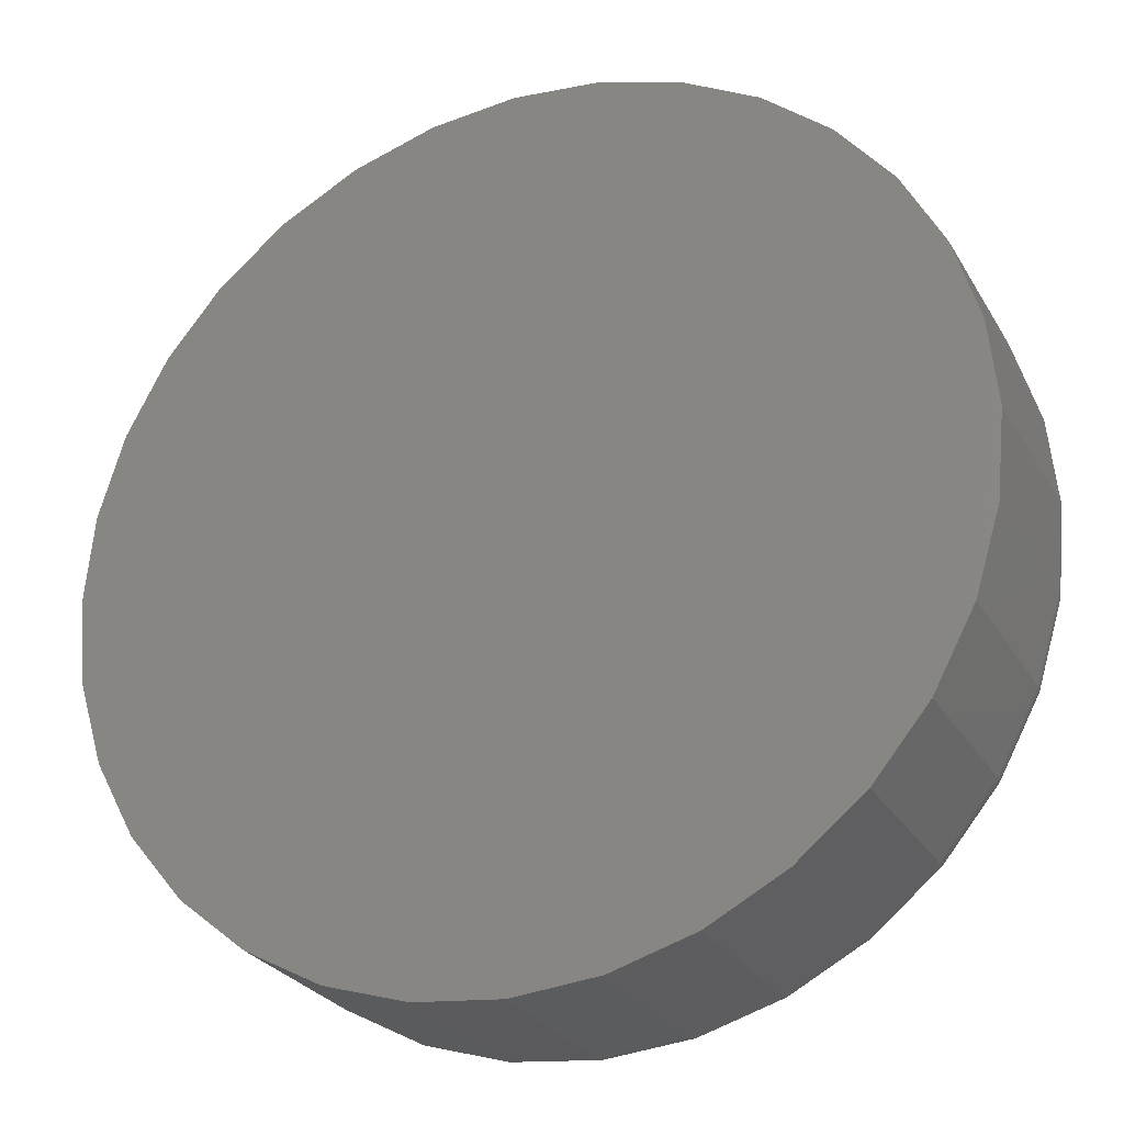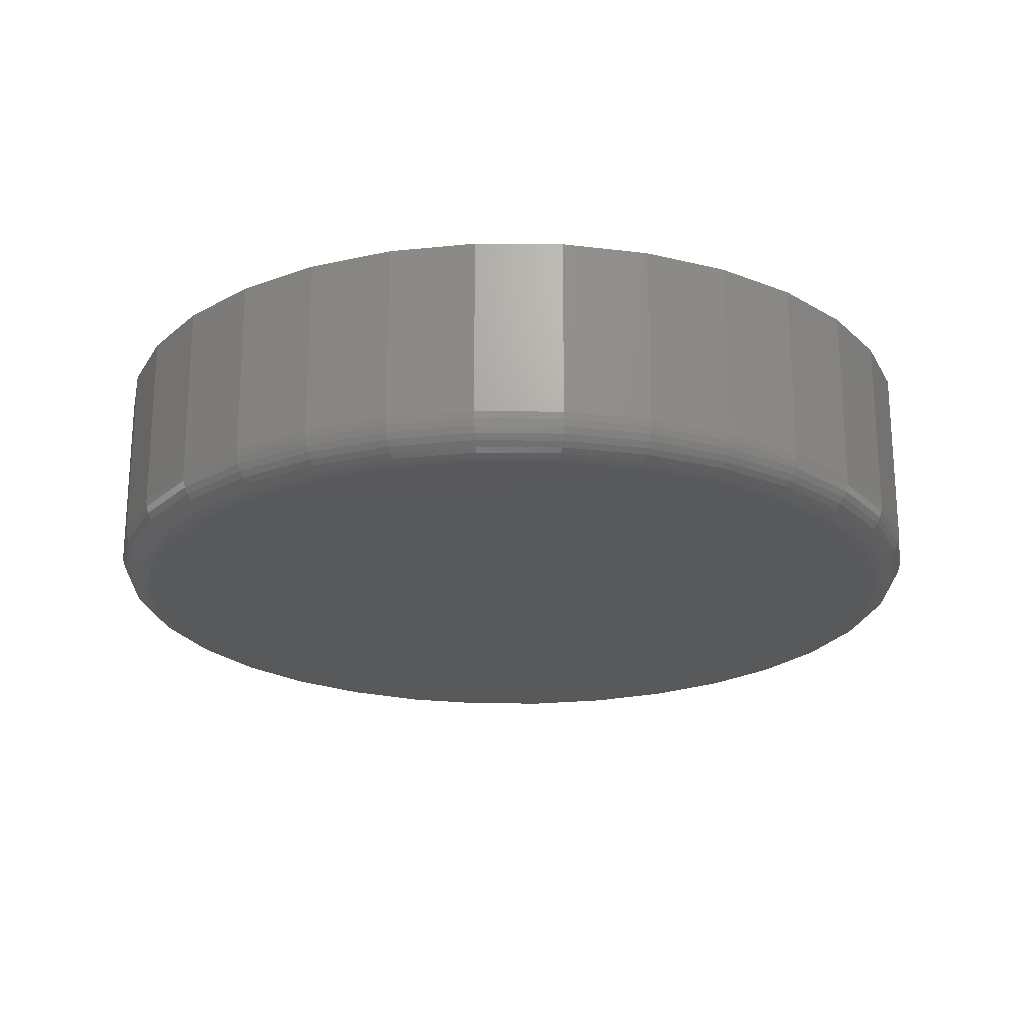
<metadata>
{"format":"stl","ext":"stl","renderer":"f3d","projection":"perspective","resolution":1024,"background":"white","views":[{"elev":-26.8,"azim":24.3,"up":"+Y"},{"elev":-21.9,"azim":-51.5,"up":"+Z"}]}
</metadata>
<code>
# stl→obj: 320 verts, 636 faces
v 0.007895 0.3477 -0.09375
v 0.07573 0.341 -0.09375
v -0.05994 0.341 -0.09375
v 0.007895 -0.3477 -0.09375
v -0.05994 -0.341 -0.09375
v 0.07573 -0.341 -0.09375
v -0.1252 -0.3212 -0.09375
v 0.141 -0.3212 -0.09375
v -0.1853 -0.2891 -0.09375
v 0.2011 -0.2891 -0.09375
v -0.238 -0.2459 -0.09375
v 0.2538 -0.2459 -0.09375
v -0.2812 -0.1932 -0.09375
v 0.297 -0.1932 -0.09375
v -0.3133 -0.1331 -0.09375
v 0.3291 -0.1331 -0.09375
v -0.3331 -0.06783 -0.09375
v 0.3489 -0.06783 -0.09375
v -0.3398 -1.196e-16 -0.09375
v 0.3556 -9.294e-17 -0.09375
v -0.3331 0.06783 -0.09375
v 0.3489 0.06783 -0.09375
v -0.3133 0.1331 -0.09375
v 0.3291 0.1331 -0.09375
v -0.2812 0.1932 -0.09375
v 0.297 0.1932 -0.09375
v -0.238 0.2459 -0.09375
v 0.2538 0.2459 -0.09375
v -0.1853 0.2891 -0.09375
v 0.2011 0.2891 -0.09375
v -0.1252 0.3212 -0.09375
v 0.141 0.3212 -0.09375
v 0.3868 -4.294e-16 -0.0625
v 0.3868 0 0.09375
v 0.3796 -0.07393 -0.0625
v 0.3796 -0.07393 0.09375
v 0.358 -0.145 -0.0625
v 0.358 -0.145 0.09375
v 0.323 -0.2105 -0.0625
v 0.323 -0.2105 0.09375
v 0.2759 -0.268 -0.0625
v 0.2759 -0.268 0.09375
v 0.2184 -0.3151 -0.0625
v 0.2184 -0.3151 0.09375
v 0.1529 -0.3501 -0.0625
v 0.1529 -0.3501 0.09375
v 0.08182 -0.3717 -0.0625
v 0.08182 -0.3717 0.09375
v 0.007895 -0.3789 -0.0625
v 0.007895 -0.3789 0.09375
v -0.06603 -0.3717 -0.0625
v -0.06603 -0.3717 0.09375
v -0.1371 -0.3501 -0.0625
v -0.1371 -0.3501 0.09375
v -0.2026 -0.3151 -0.0625
v -0.2026 -0.3151 0.09375
v -0.2601 -0.268 -0.0625
v -0.2601 -0.268 0.09375
v -0.3072 -0.2105 -0.0625
v -0.3072 -0.2105 0.09375
v -0.3422 -0.145 -0.0625
v -0.3422 -0.145 0.09375
v -0.3638 -0.07393 -0.0625
v -0.3638 -0.07393 0.09375
v -0.3711 4.641e-17 -0.0625
v -0.3711 4.641e-17 0.09375
v -0.3638 0.07393 -0.0625
v -0.3638 0.07393 0.09375
v -0.3422 0.145 -0.0625
v -0.3422 0.145 0.09375
v -0.3072 0.2105 -0.0625
v -0.3072 0.2105 0.09375
v -0.2601 0.268 -0.0625
v -0.2601 0.268 0.09375
v -0.2026 0.3151 -0.0625
v -0.2026 0.3151 0.09375
v -0.1371 0.3501 -0.0625
v -0.1371 0.3501 0.09375
v -0.06603 0.3717 -0.0625
v -0.06603 0.3717 0.09375
v 0.007895 0.3789 -0.0625
v 0.007895 0.3789 0.09375
v 0.08182 0.3717 -0.0625
v 0.08182 0.3717 0.09375
v 0.1529 0.3501 -0.0625
v 0.1529 0.3501 0.09375
v 0.2184 0.3151 -0.0625
v 0.2184 0.3151 0.09375
v 0.2759 0.268 -0.0625
v 0.2759 0.268 0.09375
v 0.323 0.2105 -0.0625
v 0.323 0.2105 0.09375
v 0.358 0.145 -0.0625
v 0.358 0.145 0.09375
v 0.3796 0.07393 -0.0625
v 0.3796 0.07393 0.09375
v -0.3705 -1.11e-16 -0.0686
v -0.3632 0.07381 -0.0686
v -0.3687 -1.11e-16 -0.07446
v -0.3614 0.07346 -0.07446
v -0.3658 -1.11e-16 -0.07986
v -0.3586 0.0729 -0.07986
v -0.3619 -1.11e-16 -0.0846
v -0.3548 0.07214 -0.0846
v -0.3572 -8.327e-17 -0.08848
v -0.3501 0.07122 -0.08848
v -0.3518 -1.11e-16 -0.09137
v -0.3449 0.07017 -0.09137
v -0.3459 -1.11e-16 -0.09315
v -0.3391 0.06902 -0.09315
v 0.379 0.07381 -0.0686
v 0.3862 -2.498e-16 -0.0686
v 0.3772 0.07346 -0.07446
v 0.3845 -2.776e-16 -0.07446
v 0.3744 0.0729 -0.07986
v 0.3816 -2.776e-16 -0.07986
v 0.3706 0.07214 -0.0846
v 0.3777 -2.776e-16 -0.0846
v 0.3659 0.07122 -0.08848
v 0.373 -2.776e-16 -0.08848
v 0.3606 0.07017 -0.09137
v 0.3676 -2.776e-16 -0.09137
v 0.3549 0.06902 -0.09315
v 0.3617 -2.498e-16 -0.09315
v 0.3574 0.1448 -0.0686
v 0.3558 0.1441 -0.07446
v 0.3531 0.143 -0.07986
v 0.3495 0.1415 -0.0846
v 0.3452 0.1397 -0.08848
v 0.3402 0.1376 -0.09137
v 0.3348 0.1354 -0.09315
v 0.3225 0.2102 -0.0686
v 0.321 0.2092 -0.07446
v 0.3186 0.2076 -0.07986
v 0.3154 0.2054 -0.0846
v 0.3114 0.2028 -0.08848
v 0.3069 0.1998 -0.09137
v 0.3021 0.1966 -0.09315
v 0.2754 0.2675 -0.0686
v 0.2742 0.2663 -0.07446
v 0.2721 0.2642 -0.07986
v 0.2694 0.2615 -0.0846
v 0.266 0.2581 -0.08848
v 0.2622 0.2543 -0.09137
v 0.2581 0.2502 -0.09315
v 0.2181 0.3146 -0.0686
v 0.2171 0.3131 -0.07446
v 0.2155 0.3107 -0.07986
v 0.2133 0.3075 -0.0846
v 0.2107 0.3035 -0.08848
v 0.2077 0.299 -0.09137
v 0.2045 0.2942 -0.09315
v 0.1527 0.3495 -0.0686
v 0.152 0.3479 -0.07446
v 0.1509 0.3452 -0.07986
v 0.1494 0.3416 -0.0846
v 0.1476 0.3373 -0.08848
v 0.1455 0.3323 -0.09137
v 0.1433 0.3269 -0.09315
v 0.08171 0.3711 -0.0686
v 0.08136 0.3693 -0.07446
v 0.0808 0.3665 -0.07986
v 0.08004 0.3627 -0.0846
v 0.07911 0.358 -0.08848
v 0.07806 0.3527 -0.09137
v 0.07692 0.347 -0.09315
v 0.007895 0.3783 -0.0686
v 0.007895 0.3766 -0.07446
v 0.007895 0.3737 -0.07986
v 0.007895 0.3698 -0.0846
v 0.007895 0.3651 -0.08848
v 0.007895 0.3597 -0.09137
v 0.007895 0.3538 -0.09315
v -0.06592 0.3711 -0.0686
v -0.06557 0.3693 -0.07446
v -0.06501 0.3665 -0.07986
v -0.06425 0.3627 -0.0846
v -0.06332 0.358 -0.08848
v -0.06227 0.3527 -0.09137
v -0.06113 0.347 -0.09315
v -0.1369 0.3495 -0.0686
v -0.1362 0.3479 -0.07446
v -0.1351 0.3452 -0.07986
v -0.1336 0.3416 -0.0846
v -0.1318 0.3373 -0.08848
v -0.1297 0.3323 -0.09137
v -0.1275 0.3269 -0.09315
v -0.2023 0.3146 -0.0686
v -0.2013 0.3131 -0.07446
v -0.1997 0.3107 -0.07986
v -0.1976 0.3075 -0.0846
v -0.1949 0.3035 -0.08848
v -0.1919 0.299 -0.09137
v -0.1887 0.2942 -0.09315
v -0.2596 0.2675 -0.0686
v -0.2584 0.2663 -0.07446
v -0.2563 0.2642 -0.07986
v -0.2536 0.2615 -0.0846
v -0.2502 0.2581 -0.08848
v -0.2464 0.2543 -0.09137
v -0.2423 0.2502 -0.09315
v -0.3067 0.2102 -0.0686
v -0.3052 0.2092 -0.07446
v -0.3028 0.2076 -0.07986
v -0.2996 0.2054 -0.0846
v -0.2956 0.2028 -0.08848
v -0.2911 0.1998 -0.09137
v -0.2863 0.1966 -0.09315
v -0.3417 0.1448 -0.0686
v -0.34 0.1441 -0.07446
v -0.3373 0.143 -0.07986
v -0.3338 0.1415 -0.0846
v -0.3294 0.1397 -0.08848
v -0.3244 0.1376 -0.09137
v -0.319 0.1354 -0.09315
v 0.379 -0.07381 -0.0686
v 0.3772 -0.07346 -0.07446
v 0.3744 -0.0729 -0.07986
v 0.3706 -0.07214 -0.0846
v 0.3659 -0.07122 -0.08848
v 0.3606 -0.07017 -0.09137
v 0.3549 -0.06902 -0.09315
v -0.3632 -0.07381 -0.0686
v -0.3614 -0.07346 -0.07446
v -0.3586 -0.0729 -0.07986
v -0.3548 -0.07214 -0.0846
v -0.3501 -0.07122 -0.08848
v -0.3449 -0.07017 -0.09137
v -0.3391 -0.06902 -0.09315
v -0.3417 -0.1448 -0.0686
v -0.34 -0.1441 -0.07446
v -0.3373 -0.143 -0.07986
v -0.3338 -0.1415 -0.0846
v -0.3294 -0.1397 -0.08848
v -0.3244 -0.1376 -0.09137
v -0.319 -0.1354 -0.09315
v -0.3067 -0.2102 -0.0686
v -0.3052 -0.2092 -0.07446
v -0.3028 -0.2076 -0.07986
v -0.2996 -0.2054 -0.0846
v -0.2956 -0.2028 -0.08848
v -0.2911 -0.1998 -0.09137
v -0.2863 -0.1966 -0.09315
v -0.2596 -0.2675 -0.0686
v -0.2584 -0.2663 -0.07446
v -0.2563 -0.2642 -0.07986
v -0.2536 -0.2615 -0.0846
v -0.2502 -0.2581 -0.08848
v -0.2464 -0.2543 -0.09137
v -0.2423 -0.2502 -0.09315
v -0.2023 -0.3146 -0.0686
v -0.2013 -0.3131 -0.07446
v -0.1997 -0.3107 -0.07986
v -0.1976 -0.3075 -0.0846
v -0.1949 -0.3035 -0.08848
v -0.1919 -0.299 -0.09137
v -0.1887 -0.2942 -0.09315
v -0.1369 -0.3495 -0.0686
v -0.1362 -0.3479 -0.07446
v -0.1351 -0.3452 -0.07986
v -0.1336 -0.3416 -0.0846
v -0.1318 -0.3373 -0.08848
v -0.1297 -0.3323 -0.09137
v -0.1275 -0.3269 -0.09315
v -0.06592 -0.3711 -0.0686
v -0.06557 -0.3693 -0.07446
v -0.06501 -0.3665 -0.07986
v -0.06425 -0.3627 -0.0846
v -0.06332 -0.358 -0.08848
v -0.06227 -0.3527 -0.09137
v -0.06113 -0.347 -0.09315
v 0.007895 -0.3783 -0.0686
v 0.007895 -0.3766 -0.07446
v 0.007895 -0.3737 -0.07986
v 0.007895 -0.3698 -0.0846
v 0.007895 -0.3651 -0.08848
v 0.007895 -0.3597 -0.09137
v 0.007895 -0.3538 -0.09315
v 0.08171 -0.3711 -0.0686
v 0.08136 -0.3693 -0.07446
v 0.0808 -0.3665 -0.07986
v 0.08004 -0.3627 -0.0846
v 0.07911 -0.358 -0.08848
v 0.07806 -0.3527 -0.09137
v 0.07692 -0.347 -0.09315
v 0.1527 -0.3495 -0.0686
v 0.152 -0.3479 -0.07446
v 0.1509 -0.3452 -0.07986
v 0.1494 -0.3416 -0.0846
v 0.1476 -0.3373 -0.08848
v 0.1455 -0.3323 -0.09137
v 0.1433 -0.3269 -0.09315
v 0.2181 -0.3146 -0.0686
v 0.2171 -0.3131 -0.07446
v 0.2155 -0.3107 -0.07986
v 0.2133 -0.3075 -0.0846
v 0.2107 -0.3035 -0.08848
v 0.2077 -0.299 -0.09137
v 0.2045 -0.2942 -0.09315
v 0.2754 -0.2675 -0.0686
v 0.2742 -0.2663 -0.07446
v 0.2721 -0.2642 -0.07986
v 0.2694 -0.2615 -0.0846
v 0.266 -0.2581 -0.08848
v 0.2622 -0.2543 -0.09137
v 0.2581 -0.2502 -0.09315
v 0.3225 -0.2102 -0.0686
v 0.321 -0.2092 -0.07446
v 0.3186 -0.2076 -0.07986
v 0.3154 -0.2054 -0.0846
v 0.3114 -0.2028 -0.08848
v 0.3069 -0.1998 -0.09137
v 0.3021 -0.1966 -0.09315
v 0.3574 -0.1448 -0.0686
v 0.3558 -0.1441 -0.07446
v 0.3531 -0.143 -0.07986
v 0.3495 -0.1415 -0.0846
v 0.3452 -0.1397 -0.08848
v 0.3402 -0.1376 -0.09137
v 0.3348 -0.1354 -0.09315
f 1 2 3
f 4 5 6
f 6 5 7
f 6 7 8
f 8 7 9
f 8 9 10
f 10 9 11
f 10 11 12
f 12 11 13
f 12 13 14
f 14 13 15
f 14 15 16
f 16 15 17
f 16 17 18
f 18 17 19
f 18 19 20
f 20 19 21
f 20 21 22
f 22 21 23
f 22 23 24
f 24 23 25
f 24 25 26
f 26 25 27
f 26 27 28
f 28 27 29
f 28 29 30
f 30 29 31
f 30 31 32
f 32 31 3
f 32 3 2
f 33 34 35
f 35 34 36
f 35 36 37
f 37 36 38
f 37 38 39
f 39 38 40
f 39 40 41
f 41 40 42
f 41 42 43
f 43 42 44
f 43 44 45
f 45 44 46
f 45 46 47
f 47 46 48
f 47 48 49
f 49 48 50
f 49 50 51
f 51 50 52
f 51 52 53
f 53 52 54
f 53 54 55
f 55 54 56
f 55 56 57
f 57 56 58
f 57 58 59
f 59 58 60
f 59 60 61
f 61 60 62
f 61 62 63
f 63 62 64
f 63 64 65
f 65 64 66
f 65 66 67
f 67 66 68
f 67 68 69
f 69 68 70
f 69 70 71
f 71 70 72
f 71 72 73
f 73 72 74
f 73 74 75
f 75 74 76
f 75 76 77
f 77 76 78
f 77 78 79
f 79 78 80
f 79 80 81
f 81 80 82
f 81 82 83
f 83 82 84
f 83 84 85
f 85 84 86
f 85 86 87
f 87 86 88
f 87 88 89
f 89 88 90
f 89 90 91
f 91 90 92
f 91 92 93
f 93 92 94
f 93 94 95
f 95 94 96
f 95 96 33
f 33 96 34
f 65 67 97
f 97 67 98
f 97 98 99
f 99 98 100
f 99 100 101
f 101 100 102
f 101 102 103
f 103 102 104
f 103 104 105
f 105 104 106
f 105 106 107
f 107 106 108
f 107 108 109
f 109 108 110
f 109 110 19
f 19 110 21
f 95 33 111
f 111 33 112
f 111 112 113
f 113 112 114
f 113 114 115
f 115 114 116
f 115 116 117
f 117 116 118
f 117 118 119
f 119 118 120
f 119 120 121
f 121 120 122
f 121 122 123
f 123 122 124
f 123 124 22
f 22 124 20
f 93 95 125
f 125 95 111
f 125 111 126
f 126 111 113
f 126 113 127
f 127 113 115
f 127 115 128
f 128 115 117
f 128 117 129
f 129 117 119
f 129 119 130
f 130 119 121
f 130 121 131
f 131 121 123
f 131 123 24
f 24 123 22
f 91 93 132
f 132 93 125
f 132 125 133
f 133 125 126
f 133 126 134
f 134 126 127
f 134 127 135
f 135 127 128
f 135 128 136
f 136 128 129
f 136 129 137
f 137 129 130
f 137 130 138
f 138 130 131
f 138 131 26
f 26 131 24
f 89 91 139
f 139 91 132
f 139 132 140
f 140 132 133
f 140 133 141
f 141 133 134
f 141 134 142
f 142 134 135
f 142 135 143
f 143 135 136
f 143 136 144
f 144 136 137
f 144 137 145
f 145 137 138
f 145 138 28
f 28 138 26
f 87 89 146
f 146 89 139
f 146 139 147
f 147 139 140
f 147 140 148
f 148 140 141
f 148 141 149
f 149 141 142
f 149 142 150
f 150 142 143
f 150 143 151
f 151 143 144
f 151 144 152
f 152 144 145
f 152 145 30
f 30 145 28
f 85 87 153
f 153 87 146
f 153 146 154
f 154 146 147
f 154 147 155
f 155 147 148
f 155 148 156
f 156 148 149
f 156 149 157
f 157 149 150
f 157 150 158
f 158 150 151
f 158 151 159
f 159 151 152
f 159 152 32
f 32 152 30
f 83 85 160
f 160 85 153
f 160 153 161
f 161 153 154
f 161 154 162
f 162 154 155
f 162 155 163
f 163 155 156
f 163 156 164
f 164 156 157
f 164 157 165
f 165 157 158
f 165 158 166
f 166 158 159
f 166 159 2
f 2 159 32
f 81 83 167
f 167 83 160
f 167 160 168
f 168 160 161
f 168 161 169
f 169 161 162
f 169 162 170
f 170 162 163
f 170 163 171
f 171 163 164
f 171 164 172
f 172 164 165
f 172 165 173
f 173 165 166
f 173 166 1
f 1 166 2
f 79 81 174
f 174 81 167
f 174 167 175
f 175 167 168
f 175 168 176
f 176 168 169
f 176 169 177
f 177 169 170
f 177 170 178
f 178 170 171
f 178 171 179
f 179 171 172
f 179 172 180
f 180 172 173
f 180 173 3
f 3 173 1
f 77 79 181
f 181 79 174
f 181 174 182
f 182 174 175
f 182 175 183
f 183 175 176
f 183 176 184
f 184 176 177
f 184 177 185
f 185 177 178
f 185 178 186
f 186 178 179
f 186 179 187
f 187 179 180
f 187 180 31
f 31 180 3
f 75 77 188
f 188 77 181
f 188 181 189
f 189 181 182
f 189 182 190
f 190 182 183
f 190 183 191
f 191 183 184
f 191 184 192
f 192 184 185
f 192 185 193
f 193 185 186
f 193 186 194
f 194 186 187
f 194 187 29
f 29 187 31
f 73 75 195
f 195 75 188
f 195 188 196
f 196 188 189
f 196 189 197
f 197 189 190
f 197 190 198
f 198 190 191
f 198 191 199
f 199 191 192
f 199 192 200
f 200 192 193
f 200 193 201
f 201 193 194
f 201 194 27
f 27 194 29
f 71 73 202
f 202 73 195
f 202 195 203
f 203 195 196
f 203 196 204
f 204 196 197
f 204 197 205
f 205 197 198
f 205 198 206
f 206 198 199
f 206 199 207
f 207 199 200
f 207 200 208
f 208 200 201
f 208 201 25
f 25 201 27
f 69 71 209
f 209 71 202
f 209 202 210
f 210 202 203
f 210 203 211
f 211 203 204
f 211 204 212
f 212 204 205
f 212 205 213
f 213 205 206
f 213 206 214
f 214 206 207
f 214 207 215
f 215 207 208
f 215 208 23
f 23 208 25
f 67 69 98
f 98 69 209
f 98 209 100
f 100 209 210
f 100 210 102
f 102 210 211
f 102 211 104
f 104 211 212
f 104 212 106
f 106 212 213
f 106 213 108
f 108 213 214
f 108 214 110
f 110 214 215
f 110 215 21
f 21 215 23
f 33 35 112
f 112 35 216
f 112 216 114
f 114 216 217
f 114 217 116
f 116 217 218
f 116 218 118
f 118 218 219
f 118 219 120
f 120 219 220
f 120 220 122
f 122 220 221
f 122 221 124
f 124 221 222
f 124 222 20
f 20 222 18
f 63 65 223
f 223 65 97
f 223 97 224
f 224 97 99
f 224 99 225
f 225 99 101
f 225 101 226
f 226 101 103
f 226 103 227
f 227 103 105
f 227 105 228
f 228 105 107
f 228 107 229
f 229 107 109
f 229 109 17
f 17 109 19
f 61 63 230
f 230 63 223
f 230 223 231
f 231 223 224
f 231 224 232
f 232 224 225
f 232 225 233
f 233 225 226
f 233 226 234
f 234 226 227
f 234 227 235
f 235 227 228
f 235 228 236
f 236 228 229
f 236 229 15
f 15 229 17
f 59 61 237
f 237 61 230
f 237 230 238
f 238 230 231
f 238 231 239
f 239 231 232
f 239 232 240
f 240 232 233
f 240 233 241
f 241 233 234
f 241 234 242
f 242 234 235
f 242 235 243
f 243 235 236
f 243 236 13
f 13 236 15
f 57 59 244
f 244 59 237
f 244 237 245
f 245 237 238
f 245 238 246
f 246 238 239
f 246 239 247
f 247 239 240
f 247 240 248
f 248 240 241
f 248 241 249
f 249 241 242
f 249 242 250
f 250 242 243
f 250 243 11
f 11 243 13
f 55 57 251
f 251 57 244
f 251 244 252
f 252 244 245
f 252 245 253
f 253 245 246
f 253 246 254
f 254 246 247
f 254 247 255
f 255 247 248
f 255 248 256
f 256 248 249
f 256 249 257
f 257 249 250
f 257 250 9
f 9 250 11
f 53 55 258
f 258 55 251
f 258 251 259
f 259 251 252
f 259 252 260
f 260 252 253
f 260 253 261
f 261 253 254
f 261 254 262
f 262 254 255
f 262 255 263
f 263 255 256
f 263 256 264
f 264 256 257
f 264 257 7
f 7 257 9
f 51 53 265
f 265 53 258
f 265 258 266
f 266 258 259
f 266 259 267
f 267 259 260
f 267 260 268
f 268 260 261
f 268 261 269
f 269 261 262
f 269 262 270
f 270 262 263
f 270 263 271
f 271 263 264
f 271 264 5
f 5 264 7
f 49 51 272
f 272 51 265
f 272 265 273
f 273 265 266
f 273 266 274
f 274 266 267
f 274 267 275
f 275 267 268
f 275 268 276
f 276 268 269
f 276 269 277
f 277 269 270
f 277 270 278
f 278 270 271
f 278 271 4
f 4 271 5
f 47 49 279
f 279 49 272
f 279 272 280
f 280 272 273
f 280 273 281
f 281 273 274
f 281 274 282
f 282 274 275
f 282 275 283
f 283 275 276
f 283 276 284
f 284 276 277
f 284 277 285
f 285 277 278
f 285 278 6
f 6 278 4
f 45 47 286
f 286 47 279
f 286 279 287
f 287 279 280
f 287 280 288
f 288 280 281
f 288 281 289
f 289 281 282
f 289 282 290
f 290 282 283
f 290 283 291
f 291 283 284
f 291 284 292
f 292 284 285
f 292 285 8
f 8 285 6
f 43 45 293
f 293 45 286
f 293 286 294
f 294 286 287
f 294 287 295
f 295 287 288
f 295 288 296
f 296 288 289
f 296 289 297
f 297 289 290
f 297 290 298
f 298 290 291
f 298 291 299
f 299 291 292
f 299 292 10
f 10 292 8
f 41 43 300
f 300 43 293
f 300 293 301
f 301 293 294
f 301 294 302
f 302 294 295
f 302 295 303
f 303 295 296
f 303 296 304
f 304 296 297
f 304 297 305
f 305 297 298
f 305 298 306
f 306 298 299
f 306 299 12
f 12 299 10
f 39 41 307
f 307 41 300
f 307 300 308
f 308 300 301
f 308 301 309
f 309 301 302
f 309 302 310
f 310 302 303
f 310 303 311
f 311 303 304
f 311 304 312
f 312 304 305
f 312 305 313
f 313 305 306
f 313 306 14
f 14 306 12
f 37 39 314
f 314 39 307
f 314 307 315
f 315 307 308
f 315 308 316
f 316 308 309
f 316 309 317
f 317 309 310
f 317 310 318
f 318 310 311
f 318 311 319
f 319 311 312
f 319 312 320
f 320 312 313
f 320 313 16
f 16 313 14
f 35 37 216
f 216 37 314
f 216 314 217
f 217 314 315
f 217 315 218
f 218 315 316
f 218 316 219
f 219 316 317
f 219 317 220
f 220 317 318
f 220 318 221
f 221 318 319
f 221 319 222
f 222 319 320
f 222 320 18
f 18 320 16
f 80 84 82
f 84 80 86
f 86 80 78
f 86 78 88
f 88 78 76
f 88 76 90
f 90 76 74
f 90 74 92
f 92 74 72
f 92 72 94
f 94 72 70
f 94 70 96
f 96 70 68
f 96 68 34
f 34 68 66
f 34 66 36
f 36 66 64
f 36 64 38
f 38 64 62
f 38 62 40
f 40 62 60
f 40 60 42
f 42 60 58
f 42 58 44
f 44 58 56
f 44 56 46
f 46 56 54
f 46 54 48
f 48 54 52
f 48 52 50

</code>
